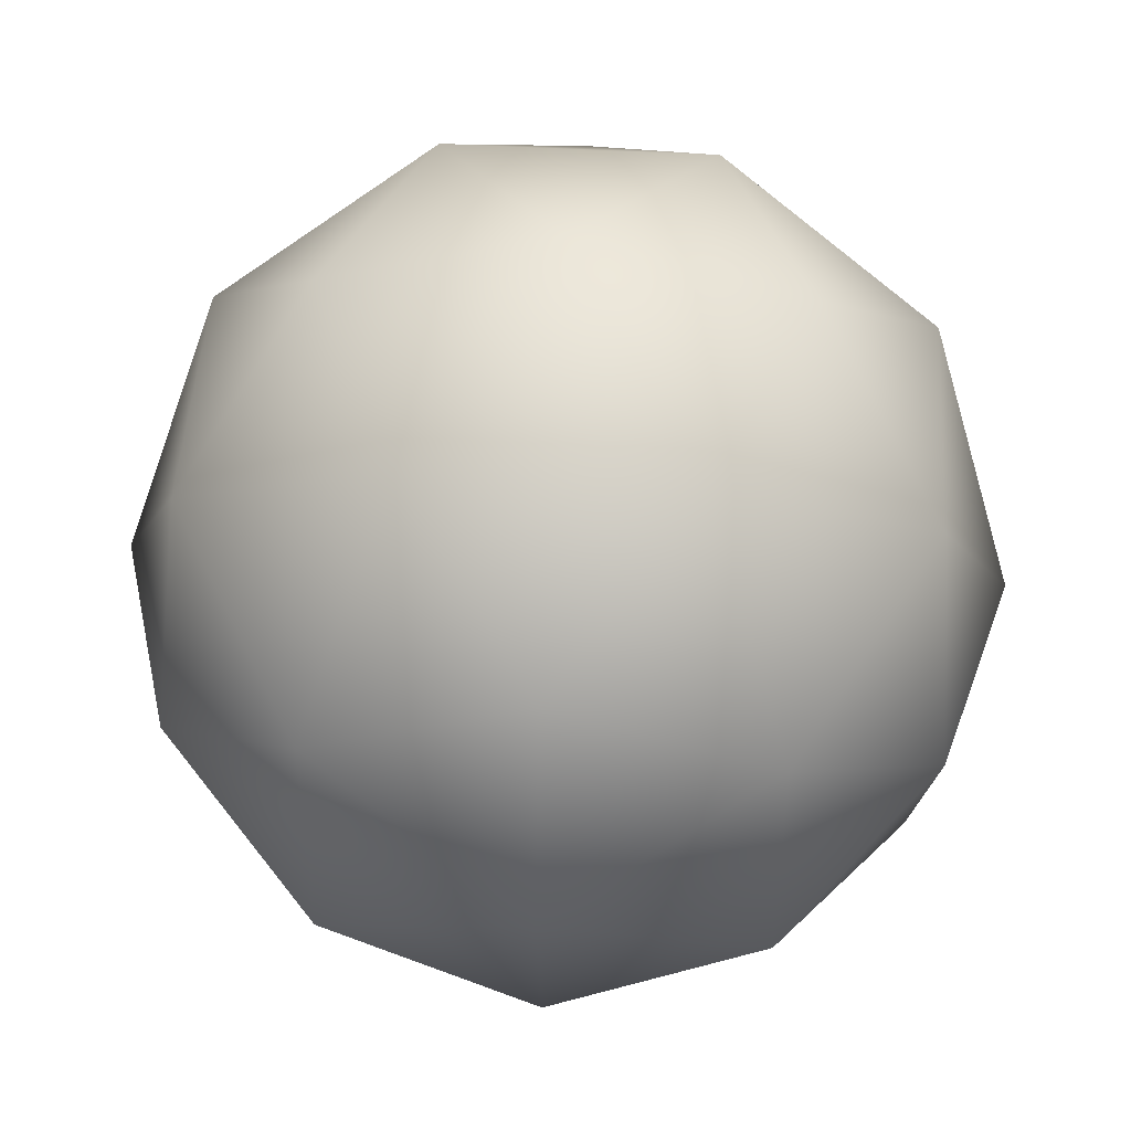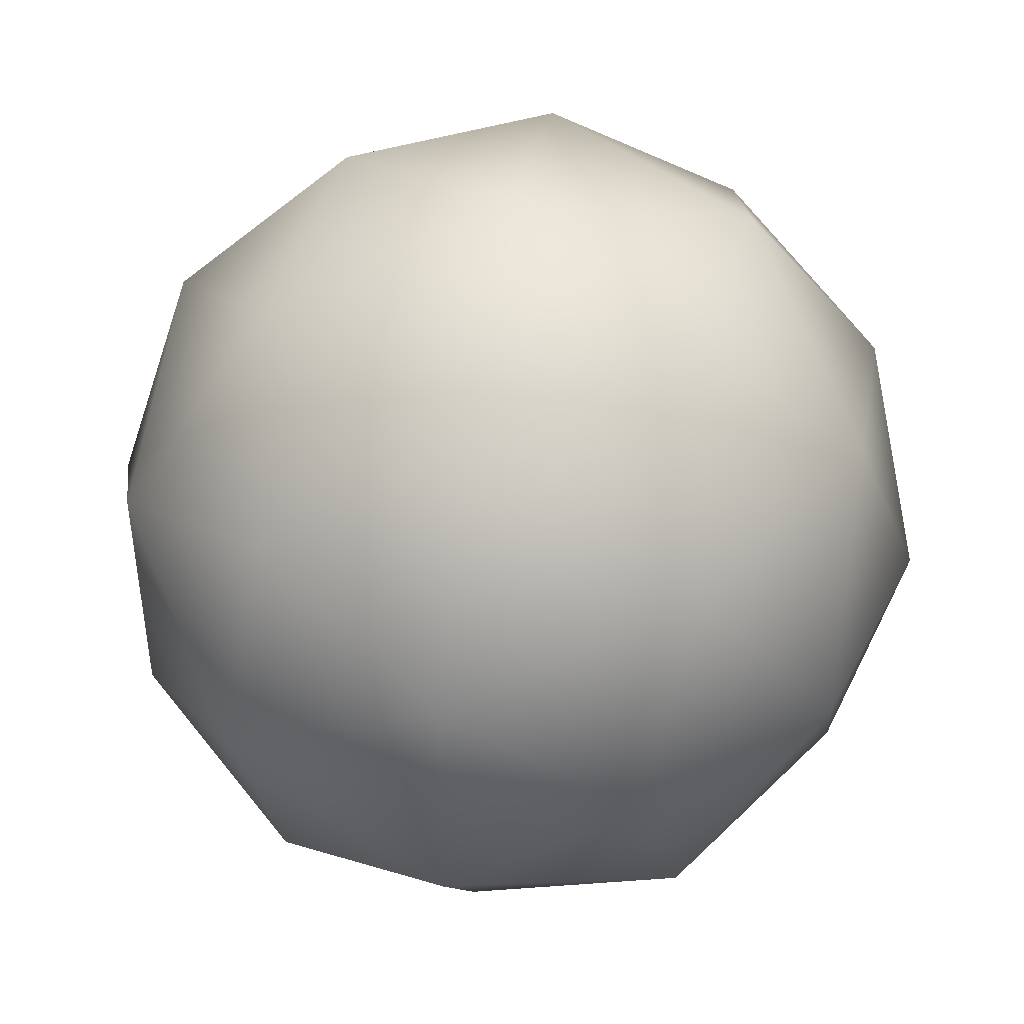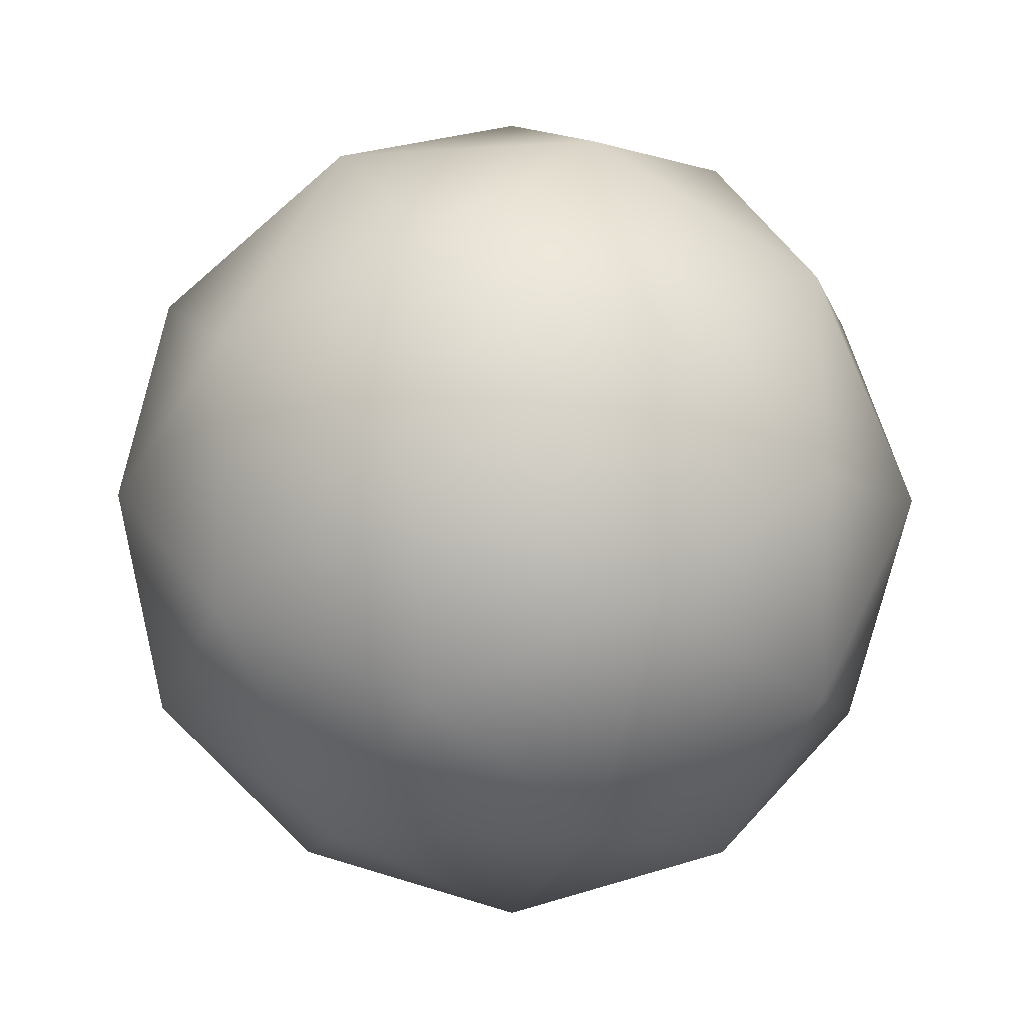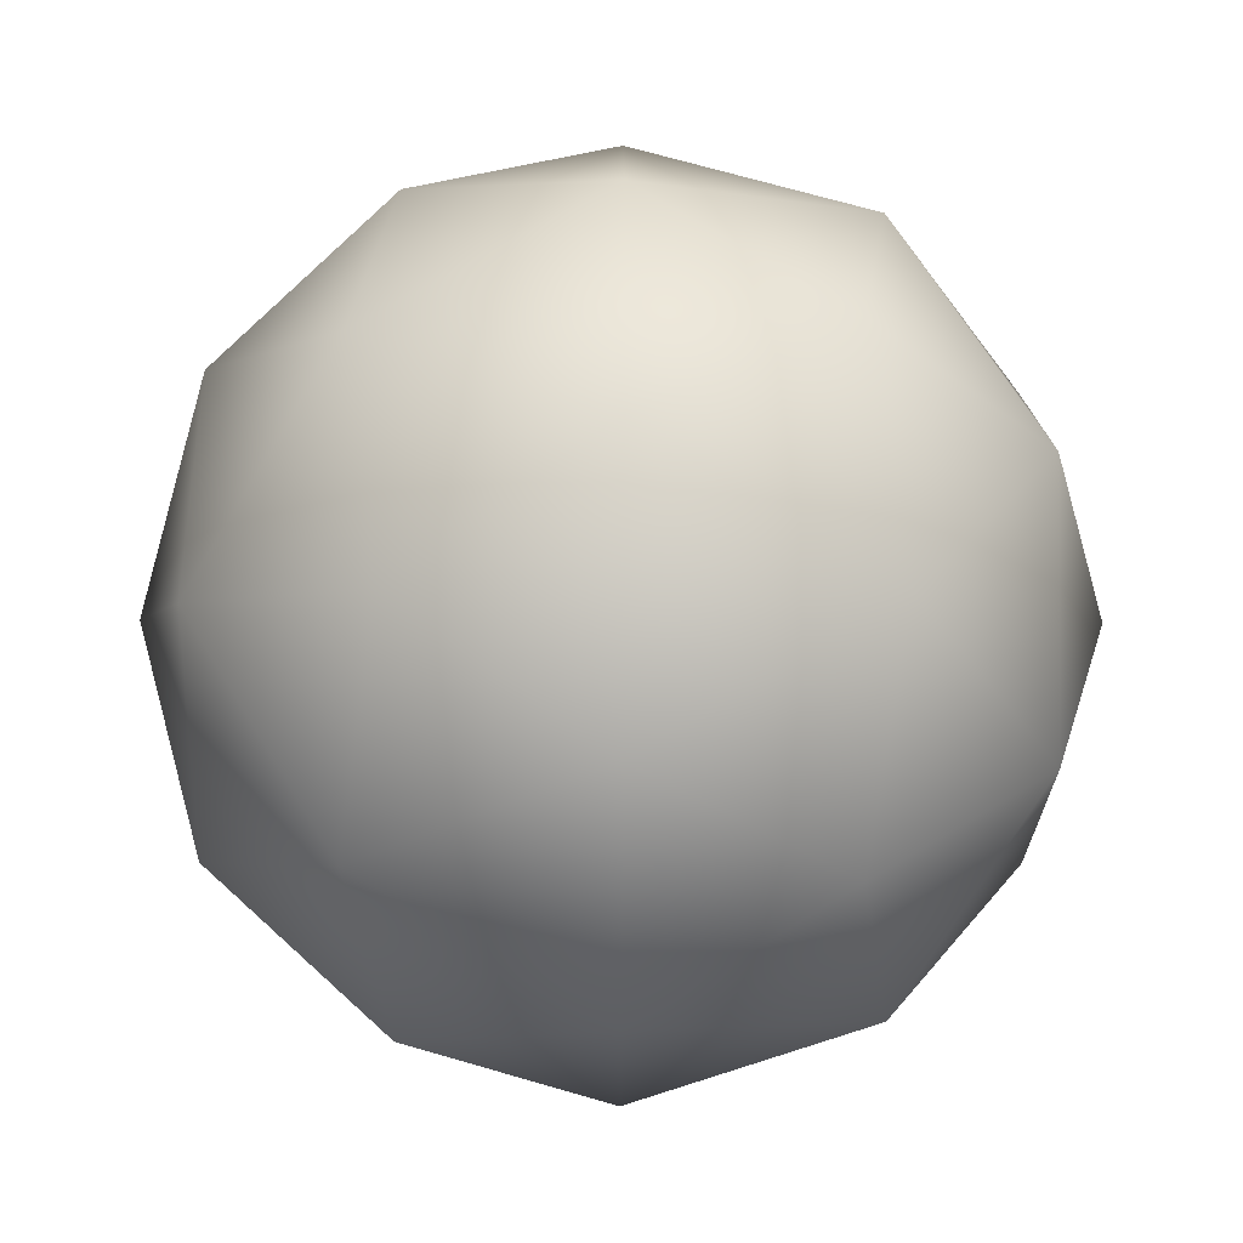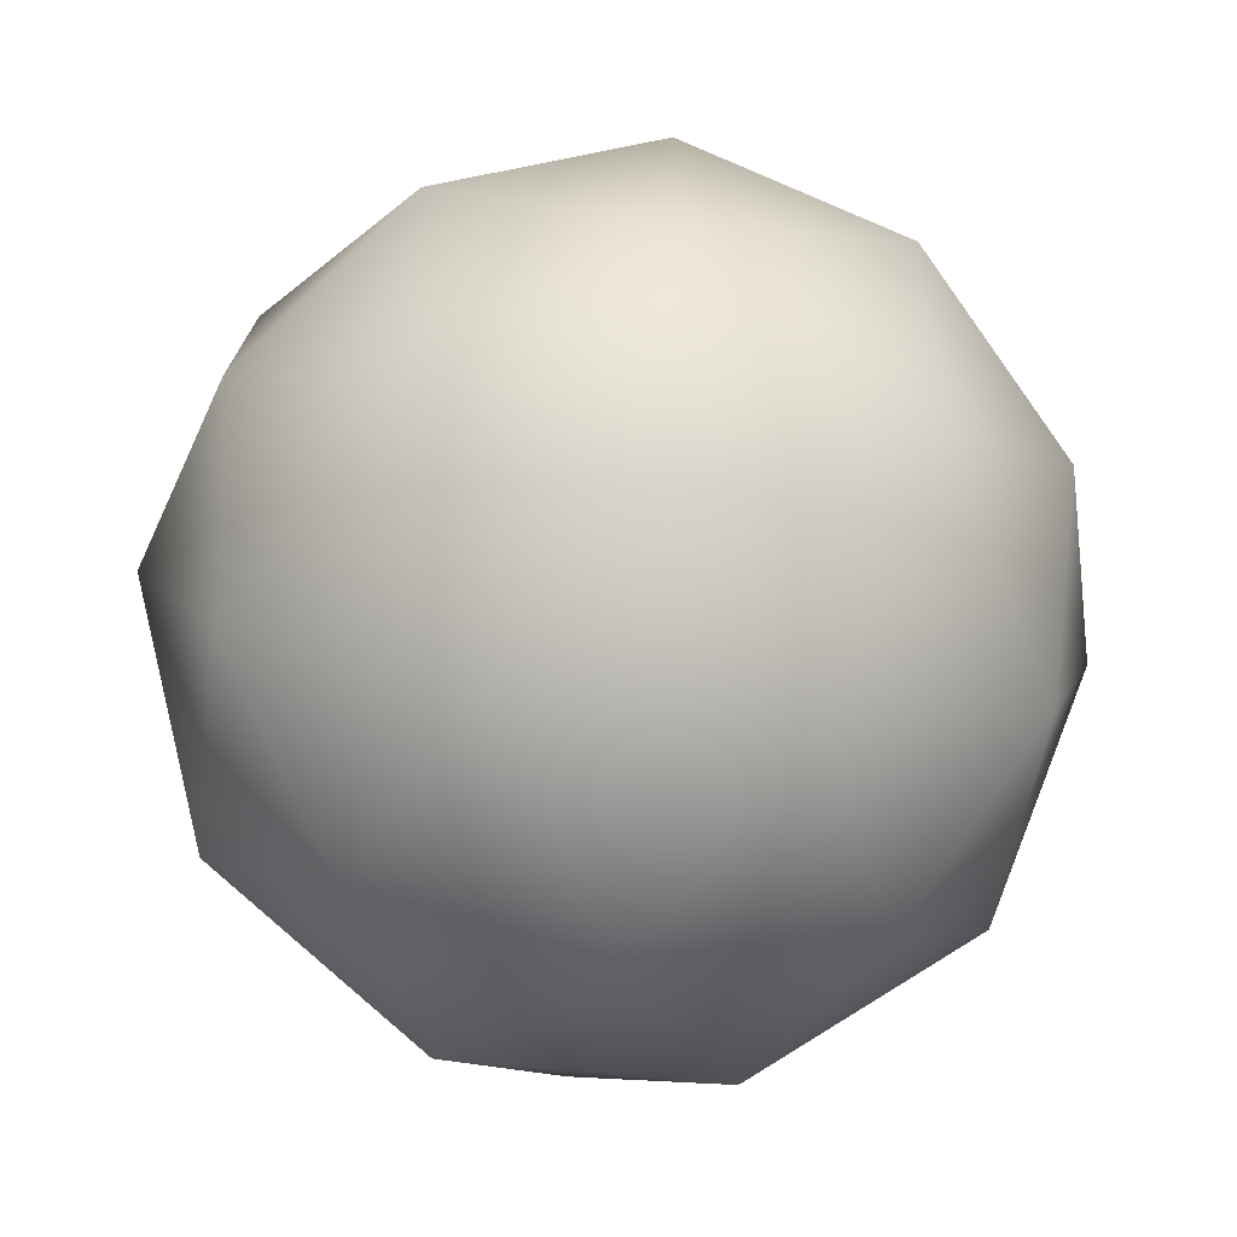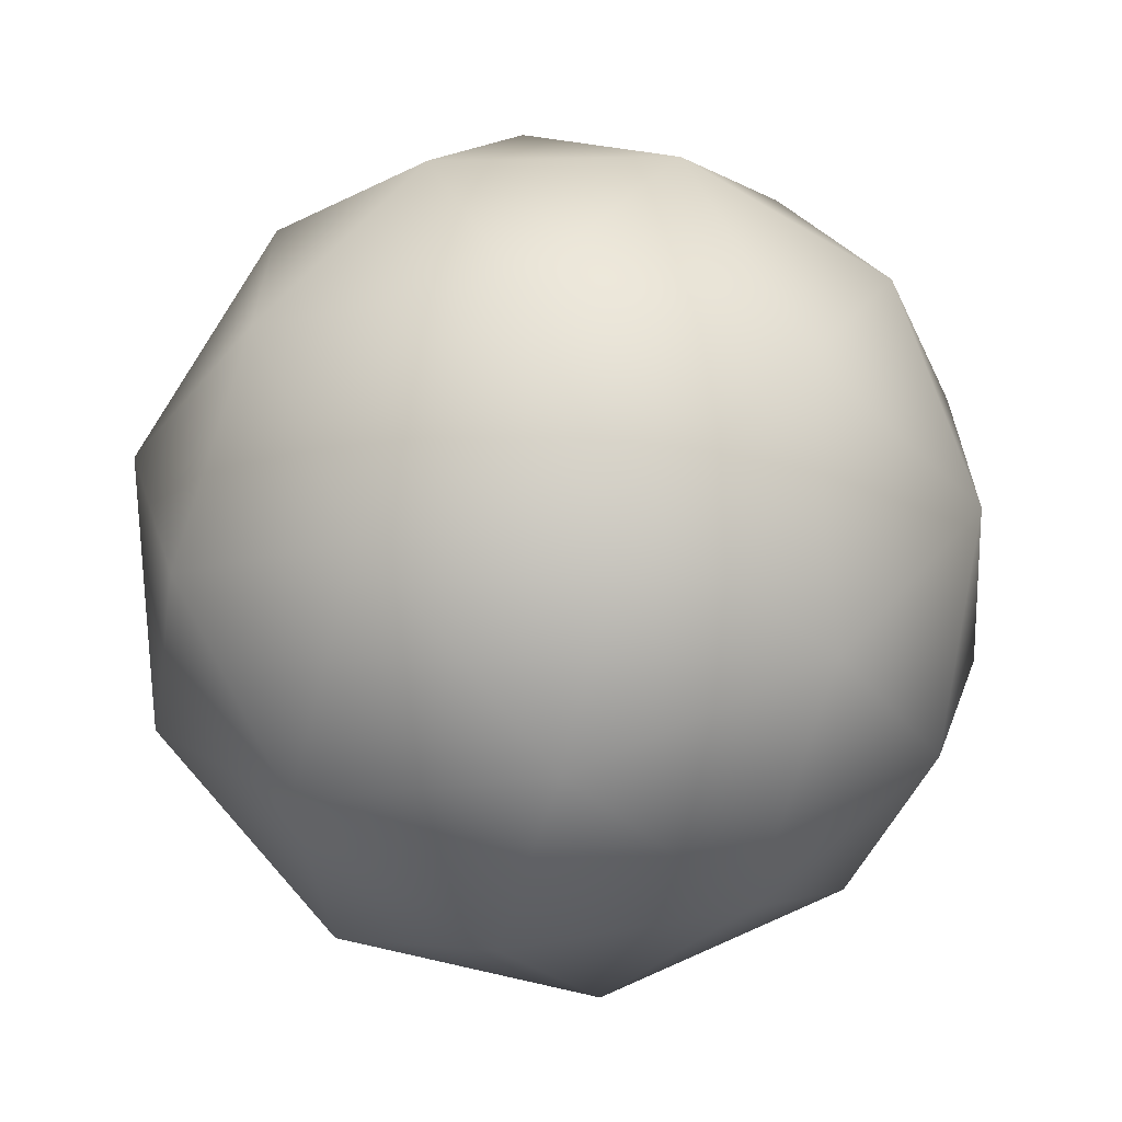
<metadata>
{"format":"obj","ext":"obj","renderer":"f3d","projection":"perspective","resolution":1024,"background":"white","views":[{"elev":48.1,"azim":3.5,"up":"+Y"},{"elev":45.1,"azim":-138.5,"up":"+Y"},{"elev":-7.2,"azim":-167.3,"up":"+Y"},{"elev":-39.6,"azim":121.4,"up":"+Z"},{"elev":-48.5,"azim":-7.5,"up":"+Y"},{"elev":-64.6,"azim":75.0,"up":"+Y"}]}
</metadata>
<code>
v 0 2.629 4.253
v 0 -2.629 4.253
v 4.253 0 2.629
v 4.253 0 -2.629
v 0 2.629 -4.253
v 0 -2.629 -4.253
v -4.253 0 -2.629
v -4.253 0 2.629
v 2.629 4.253 0
v -2.629 4.253 0
v -2.629 -4.253 0
v 2.629 -4.253 0
v 0 5 0
v 1.545 4.045 2.5
v -1.545 4.045 2.5
v 4.045 2.5 1.545
v 2.5 1.545 4.045
v 4.045 2.5 -1.545
v 5 0 0
v 1.545 4.045 -2.5
v 2.5 1.545 -4.045
v -1.545 4.045 -2.5
v -4.045 2.5 -1.545
v -2.5 1.545 -4.045
v -4.045 2.5 1.545
v -5 0 0
v -2.5 1.545 4.045
v 0 -5 0
v -1.545 -4.045 2.5
v 1.545 -4.045 2.5
v 4.045 -2.5 1.545
v 2.5 -1.545 4.045
v 4.045 -2.5 -1.545
v 2.5 -1.545 -4.045
v 1.545 -4.045 -2.5
v -1.545 -4.045 -2.5
v -2.5 -1.545 -4.045
v -4.045 -2.5 -1.545
v -4.045 -2.5 1.545
v -2.5 -1.545 4.045
v 0 0 5
v 0 0 -5
o Sphere
f 15 13 10
f 14 9 13
f 13 15 14
f 1 14 15
f 14 16 9
f 17 3 16
f 16 14 17
f 1 17 14
f 16 18 9
f 19 4 18
f 18 16 19
f 3 19 16
f 18 20 9
f 21 5 20
f 20 18 21
f 4 21 18
f 20 13 9
f 22 10 13
f 13 20 22
f 5 22 20
f 24 22 5
f 23 10 22
f 22 24 23
f 7 23 24
f 26 23 7
f 25 10 23
f 23 26 25
f 8 25 26
f 25 15 10
f 27 1 15
f 15 25 27
f 8 27 25
f 30 28 12
f 29 11 28
f 28 30 29
f 2 29 30
f 32 31 3
f 30 12 31
f 31 32 30
f 2 30 32
f 31 19 3
f 33 4 19
f 19 31 33
f 12 33 31
f 33 34 4
f 35 6 34
f 34 33 35
f 12 35 33
f 35 36 6
f 28 11 36
f 36 35 28
f 12 28 35
f 36 37 6
f 38 7 37
f 37 36 38
f 11 38 36
f 38 26 7
f 39 8 26
f 26 38 39
f 11 39 38
f 39 40 8
f 29 2 40
f 40 39 29
f 11 29 39
f 41 40 2
f 27 8 40
f 40 41 27
f 1 27 41
f 17 32 3
f 41 2 32
f 32 17 41
f 1 41 17
f 21 42 5
f 34 6 42
f 42 21 34
f 4 34 21
f 42 24 5
f 37 7 24
f 24 42 37
f 6 37 42

</code>
